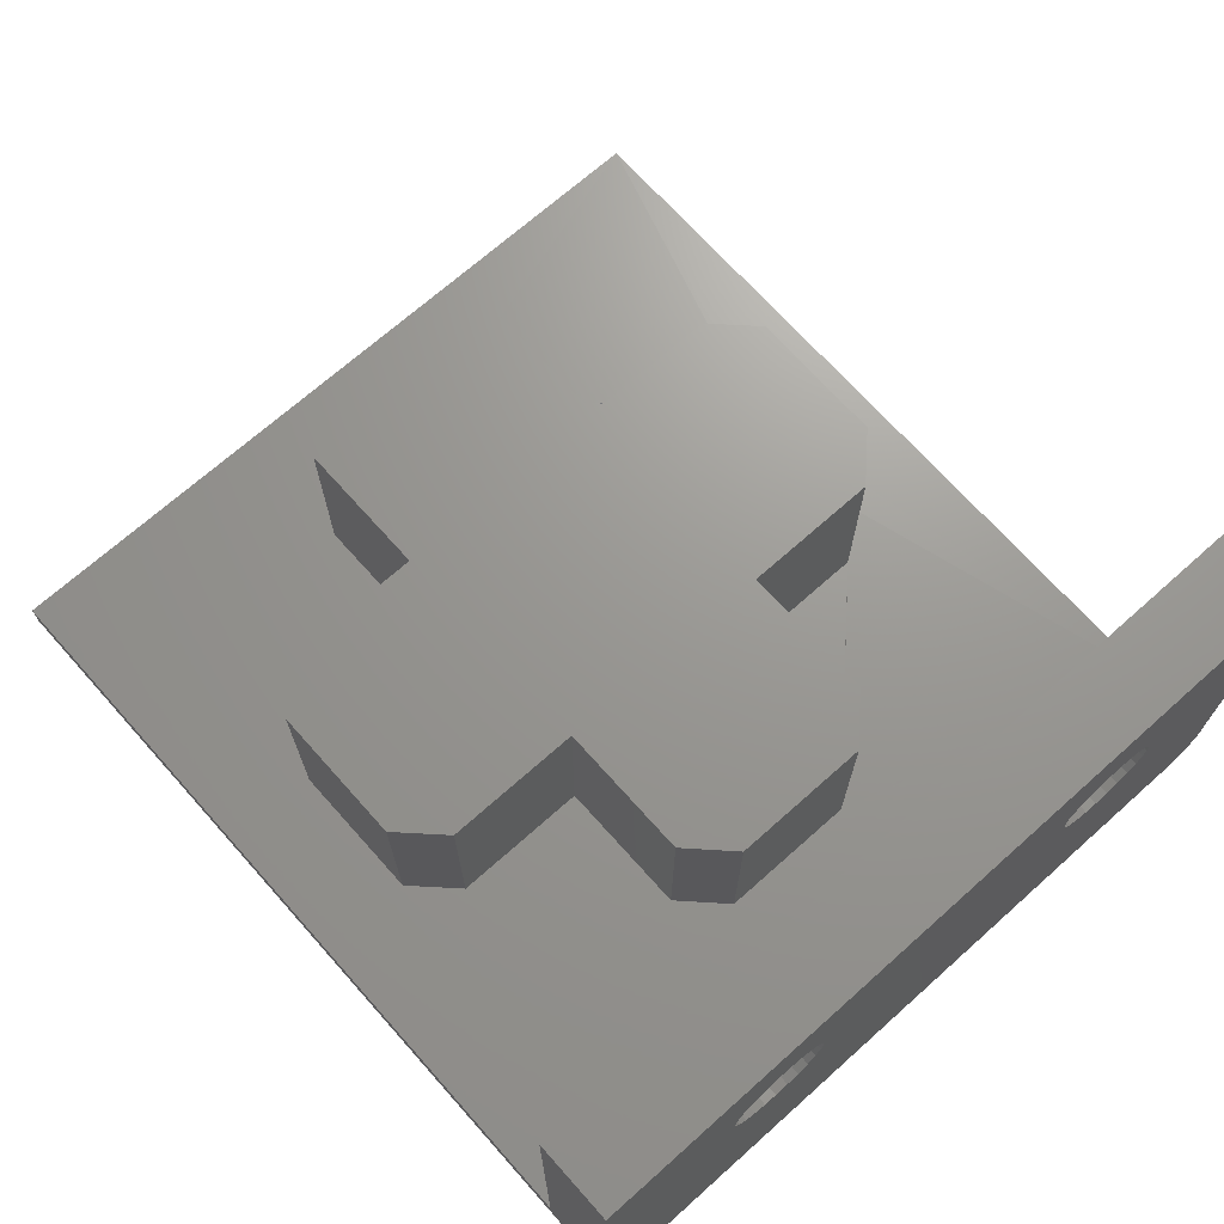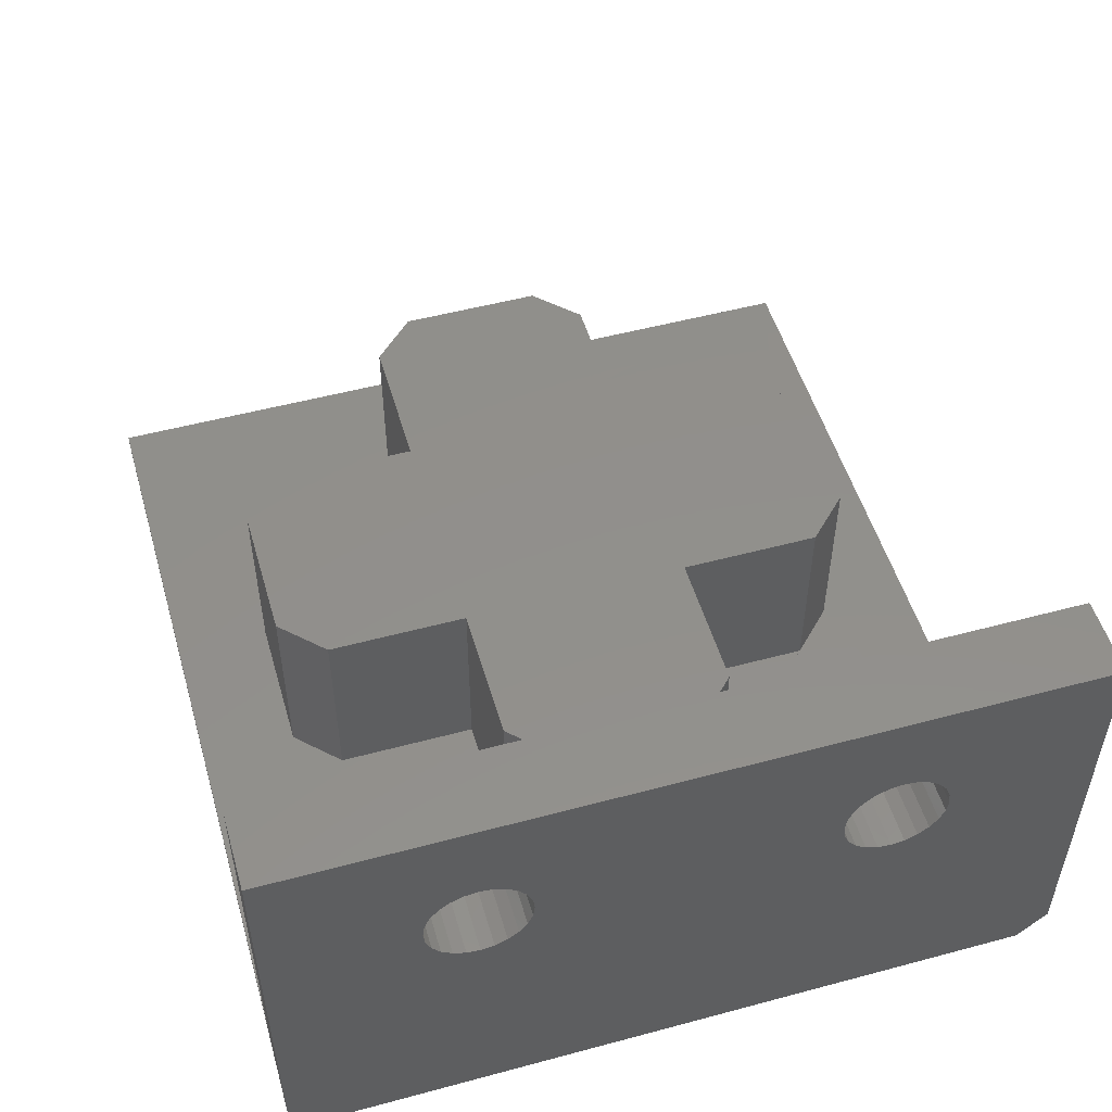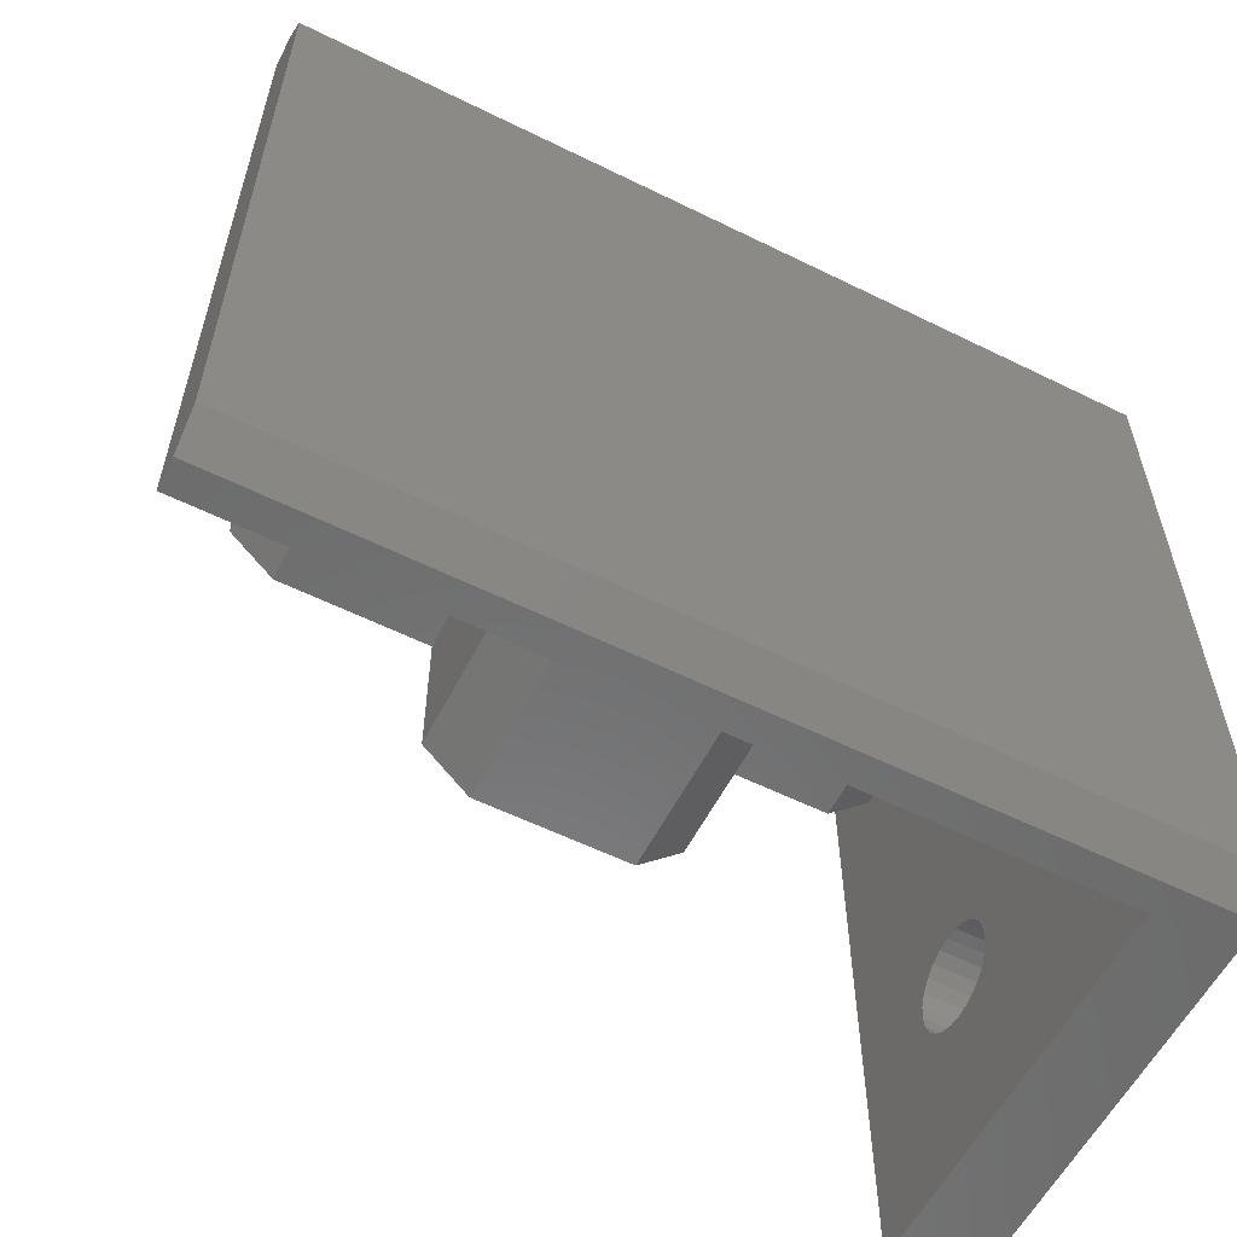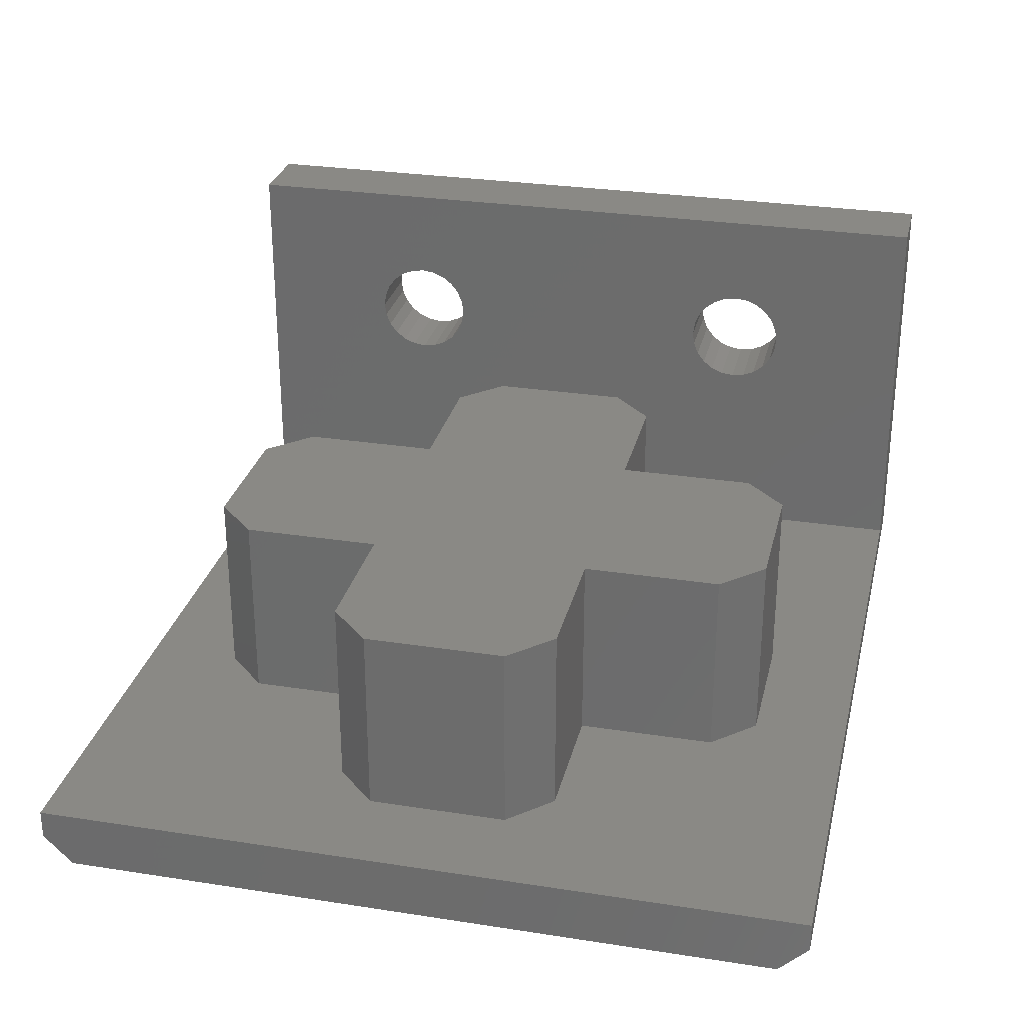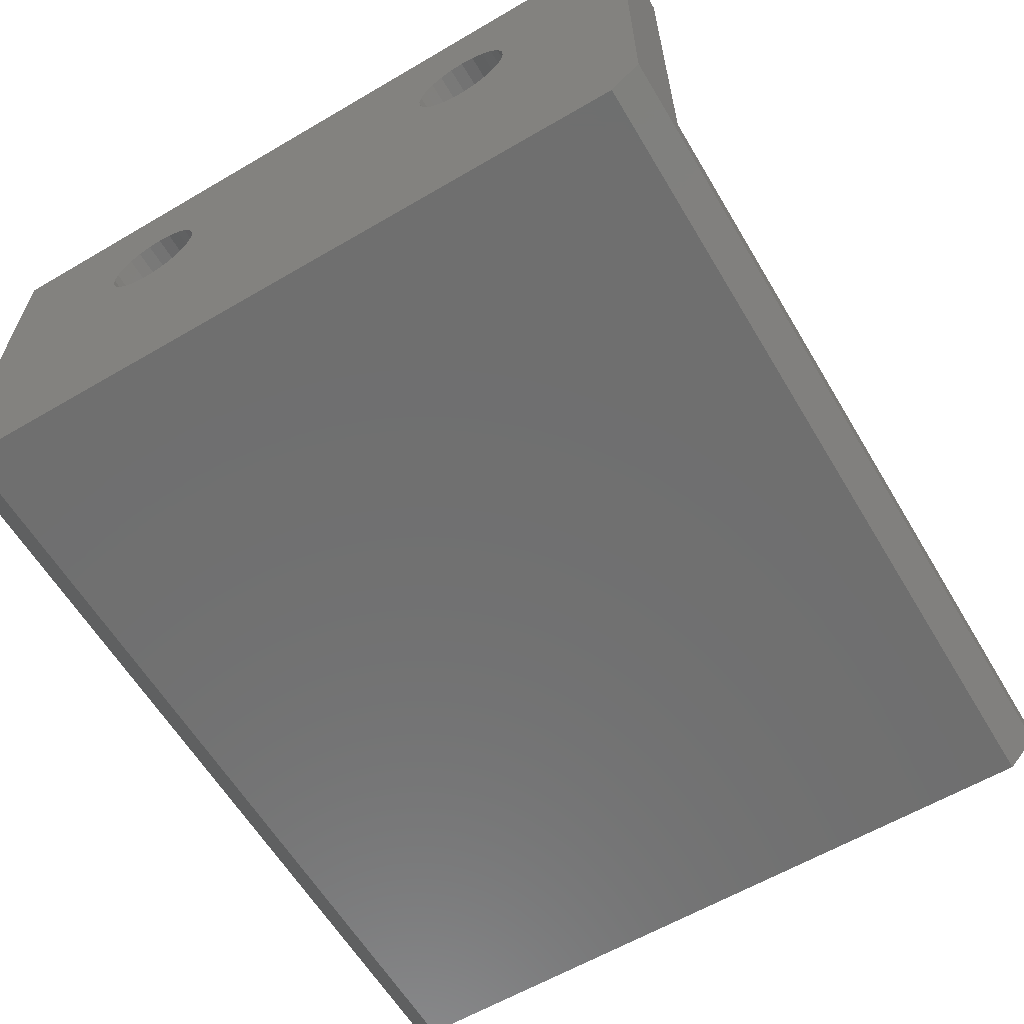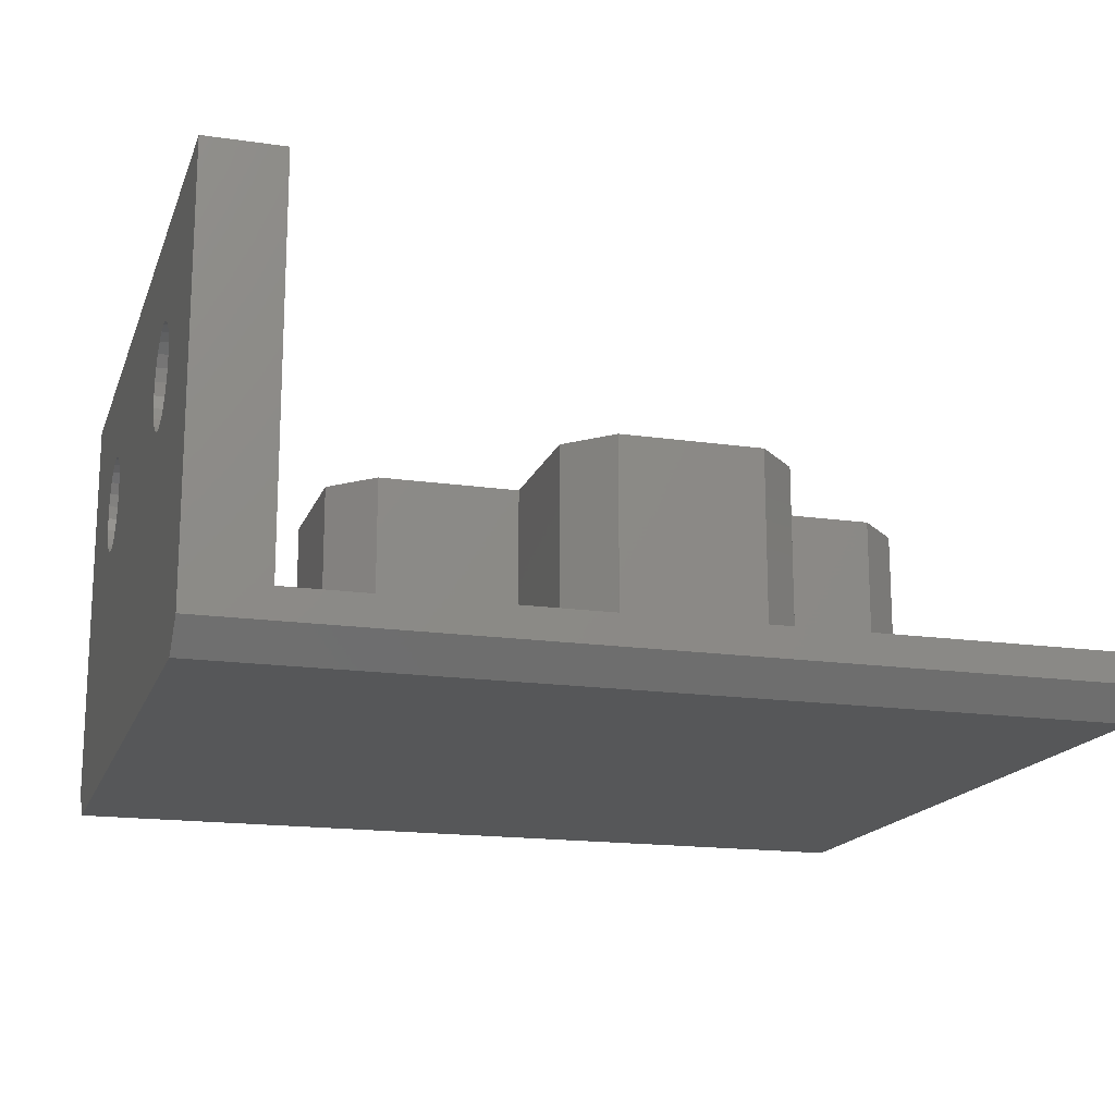
<metadata>
{"format":"stl","ext":"stl","renderer":"f3d","projection":"perspective","resolution":1024,"background":"white","views":[{"elev":69.9,"azim":48.3,"up":"+Y"},{"elev":51.7,"azim":73.8,"up":"+Y"},{"elev":-58.1,"azim":-27.0,"up":"+Z"},{"elev":28.7,"azim":-76.9,"up":"+Y"},{"elev":-61.2,"azim":120.8,"up":"+Y"},{"elev":-16.7,"azim":163.6,"up":"+Y"}]}
</metadata>
<code>
# stl→obj: 154 verts, 312 faces
v 37.87 22.46 -0.0001775
v 41.87 22.46 40
v 41.87 22.46 -0.0001775
v 37.87 22.46 40
v 41.87 -0.5342 1.5
v 41.87 0.9658 39.99
v 41.87 -0.5342 38.49
v 41.87 0.9658 2.512e-10
v 41.87 2.696 39.99
v 41.87 12.45 9.327
v 41.87 12.71 8.7
v 41.87 13.12 8.161
v 41.87 12.36 10
v 41.87 13.66 7.748
v 41.87 14.29 7.489
v 41.87 14.96 7.4
v 41.87 15.63 7.489
v 41.87 16.26 7.748
v 41.87 16.8 8.161
v 41.87 17.21 8.7
v 41.87 17.47 9.327
v 41.87 17.56 10
v 41.87 17.56 30
v 41.87 13.12 31.84
v 41.87 12.71 31.3
v 41.87 12.45 30.67
v 41.87 12.36 30
v 41.87 13.66 32.25
v 41.87 14.29 32.51
v 41.87 14.96 32.6
v 41.87 15.63 32.51
v 41.87 16.26 32.25
v 41.87 16.8 31.84
v 41.87 17.21 31.3
v 41.87 17.47 30.67
v 41.87 12.45 10.67
v 41.87 12.45 29.33
v 41.87 12.71 11.3
v 41.87 12.71 28.7
v 41.87 13.12 11.84
v 41.87 13.12 28.16
v 41.87 13.66 12.25
v 41.87 13.66 27.75
v 41.87 14.29 12.51
v 41.87 14.29 27.49
v 41.87 14.96 12.6
v 41.87 14.96 27.4
v 41.87 15.63 12.51
v 41.87 15.63 27.49
v 41.87 16.26 12.25
v 41.87 16.26 27.75
v 41.87 16.8 11.84
v 41.87 16.8 28.16
v 41.87 17.21 11.3
v 41.87 17.21 28.7
v 41.87 17.47 10.67
v 41.87 17.47 29.33
v 37.87 12.36 30
v 37.87 12.45 10.67
v 37.87 12.36 10
v 37.87 12.45 29.33
v 37.87 12.71 11.3
v 37.87 12.71 28.7
v 37.87 13.12 11.84
v 37.87 13.12 28.16
v 37.87 13.66 12.25
v 37.87 13.66 27.75
v 37.87 14.29 12.51
v 37.87 14.29 27.49
v 37.87 14.96 12.6
v 37.87 14.96 27.4
v 37.87 15.63 12.51
v 37.87 15.63 27.49
v 37.87 16.26 12.25
v 37.87 16.26 27.75
v 37.87 16.8 11.84
v 37.87 16.8 28.16
v 37.87 17.21 11.3
v 37.87 17.21 28.7
v 37.87 17.47 10.67
v 37.87 17.47 29.33
v 37.87 17.56 10
v 37.87 17.56 30
v 37.87 2.461 40
v 37.87 12.45 30.67
v 37.87 12.71 31.3
v 37.87 13.12 31.84
v 37.87 13.66 32.25
v 37.87 14.29 32.51
v 37.87 14.96 32.6
v 37.87 15.63 32.51
v 37.87 16.26 32.25
v 37.87 16.8 31.84
v 37.87 17.21 31.3
v 37.87 17.47 30.67
v 37.87 2.461 2.284e-10
v 37.87 13.12 8.161
v 37.87 12.71 8.7
v 37.87 12.45 9.327
v 37.87 13.66 7.748
v 37.87 14.29 7.489
v 37.87 14.96 7.4
v 37.87 15.63 7.489
v 37.87 16.26 7.748
v 37.87 16.8 8.161
v 37.87 17.21 8.7
v 37.87 17.47 9.327
v 4.743 2.466 25.8
v 2.546 12.47 23.62
v 2.546 2.466 23.62
v 4.743 12.47 25.8
v 11.89 2.466 25.8
v 11.89 12.47 25.8
v 32.83 2.466 23.62
v 30.63 12.47 25.8
v 30.63 2.466 25.8
v 32.83 12.47 23.62
v 4.743 12.47 14.2
v 11.89 2.466 14.2
v 4.743 2.466 14.2
v 11.89 12.47 14.2
v 23.49 2.466 32.95
v 21.31 12.47 35.14
v 21.31 2.466 35.14
v 23.49 12.47 32.95
v 23.49 2.466 25.8
v 23.49 12.47 25.8
v 30.63 12.47 14.2
v 32.83 2.466 16.38
v 30.63 2.466 14.2
v 32.83 12.47 16.38
v 11.89 12.47 32.95
v 11.89 2.466 32.95
v 2.546 12.47 16.38
v 2.546 2.466 16.38
v 23.49 12.47 14.2
v 23.49 2.466 14.2
v 11.89 2.466 7.054
v 11.89 12.47 7.054
v 14.07 12.47 35.14
v 14.07 2.466 35.14
v 21.31 2.486 4.857
v 23.49 12.47 7.054
v 23.49 2.466 7.054
v 21.31 12.47 4.857
v 14.07 2.486 4.857
v 14.07 12.47 4.857
v -2.311 2.466 -9.024e-14
v -2.311 2.466 40
v -2.311 0.9658 -4.512e-14
v -2.311 -0.5342 38.49
v -2.311 -0.5342 1.5
v 37.87 0.9658 39.99
v -2.311 0.9658 39.99
f 1 2 3
f 2 1 4
f 5 6 7
f 6 5 8
f 6 8 9
f 9 8 10
f 10 8 11
f 11 8 12
f 12 8 3
f 9 10 13
f 12 3 14
f 14 3 15
f 15 3 16
f 16 3 17
f 17 3 18
f 18 3 19
f 19 3 20
f 20 3 21
f 21 3 22
f 22 3 23
f 9 24 2
f 24 9 25
f 25 9 26
f 26 9 27
f 27 9 13
f 2 24 28
f 2 28 29
f 2 29 30
f 2 30 31
f 2 31 32
f 2 32 33
f 2 33 34
f 2 34 35
f 2 35 23
f 2 23 3
f 36 27 13
f 27 36 37
f 37 36 38
f 37 38 39
f 39 38 40
f 39 40 41
f 41 40 42
f 41 42 43
f 43 42 44
f 43 44 45
f 45 44 46
f 45 46 47
f 47 46 48
f 47 48 49
f 49 48 50
f 49 50 51
f 51 50 52
f 51 52 53
f 53 52 54
f 53 54 55
f 55 54 56
f 55 56 57
f 57 56 22
f 57 22 23
f 58 59 60
f 59 58 61
f 59 61 62
f 62 61 63
f 62 63 64
f 64 63 65
f 64 65 66
f 66 65 67
f 66 67 68
f 68 67 69
f 68 69 70
f 70 69 71
f 70 71 72
f 72 71 73
f 72 73 74
f 74 73 75
f 74 75 76
f 76 75 77
f 76 77 78
f 78 77 79
f 78 79 80
f 80 79 81
f 80 81 82
f 82 81 83
f 84 58 60
f 58 84 85
f 85 84 86
f 86 84 87
f 87 84 4
f 87 4 88
f 88 4 89
f 89 4 90
f 90 4 91
f 91 4 92
f 92 4 93
f 93 4 94
f 94 4 95
f 95 4 83
f 83 4 1
f 96 97 1
f 97 96 98
f 98 96 99
f 99 96 84
f 99 84 60
f 1 97 100
f 1 100 101
f 1 101 102
f 1 102 103
f 1 103 104
f 1 104 105
f 1 105 106
f 1 106 107
f 1 107 82
f 1 82 83
f 15 102 101
f 102 15 16
f 16 103 102
f 103 16 17
f 17 104 103
f 104 17 18
f 18 105 104
f 105 18 19
f 20 105 19
f 105 20 106
f 21 106 20
f 106 21 107
f 22 107 21
f 107 22 82
f 56 82 22
f 82 56 80
f 54 80 56
f 80 54 78
f 52 78 54
f 78 52 76
f 76 50 74
f 50 76 52
f 74 48 72
f 48 74 50
f 72 46 70
f 46 72 48
f 70 44 68
f 44 70 46
f 68 42 66
f 42 68 44
f 66 40 64
f 40 66 42
f 62 40 38
f 40 62 64
f 59 38 36
f 38 59 62
f 60 36 13
f 36 60 59
f 99 13 10
f 13 99 60
f 98 10 11
f 10 98 99
f 97 11 12
f 11 97 98
f 12 100 97
f 100 12 14
f 14 101 100
f 101 14 15
f 23 81 57
f 81 23 83
f 35 83 23
f 83 35 95
f 34 95 35
f 95 34 94
f 33 94 34
f 94 33 93
f 93 32 92
f 32 93 33
f 92 31 91
f 31 92 32
f 91 30 90
f 30 91 31
f 90 29 89
f 29 90 30
f 89 28 88
f 28 89 29
f 88 24 87
f 24 88 28
f 86 24 25
f 24 86 87
f 85 25 26
f 25 85 86
f 58 26 27
f 26 58 85
f 61 27 37
f 27 61 58
f 63 37 39
f 37 63 61
f 65 39 41
f 39 65 63
f 41 67 65
f 67 41 43
f 43 69 67
f 69 43 45
f 45 71 69
f 71 45 47
f 47 73 71
f 73 47 49
f 49 75 73
f 75 49 51
f 51 77 75
f 77 51 53
f 55 77 53
f 77 55 79
f 57 79 55
f 79 57 81
f 108 109 110
f 109 108 111
f 112 111 108
f 111 112 113
f 114 115 116
f 115 114 117
f 118 119 120
f 119 118 121
f 122 123 124
f 123 122 125
f 126 125 122
f 125 126 127
f 128 129 130
f 129 128 131
f 132 112 133
f 112 132 113
f 134 120 135
f 120 134 118
f 136 130 137
f 130 136 128
f 121 138 119
f 138 121 139
f 116 127 126
f 127 116 115
f 140 133 141
f 133 140 132
f 142 143 144
f 143 142 145
f 139 146 138
f 146 139 147
f 144 136 137
f 136 144 143
f 129 117 114
f 117 129 131
f 132 127 113
f 127 132 125
f 125 132 140
f 125 140 123
f 134 121 118
f 121 134 136
f 136 134 128
f 128 134 131
f 131 134 109
f 131 109 117
f 117 109 111
f 117 111 127
f 117 127 115
f 127 111 113
f 139 145 147
f 145 139 143
f 143 139 121
f 143 121 136
f 124 140 141
f 140 124 123
f 147 142 146
f 142 147 145
f 109 135 110
f 135 109 134
f 122 116 126
f 148 146 96
f 146 148 135
f 135 148 149
f 146 135 138
f 138 135 120
f 135 149 110
f 110 149 108
f 108 149 112
f 112 149 133
f 133 149 141
f 141 149 124
f 96 129 84
f 129 96 142
f 142 96 146
f 129 142 144
f 129 144 130
f 130 144 137
f 84 129 114
f 84 114 116
f 84 116 122
f 84 122 124
f 84 124 149
f 119 138 120
f 96 150 148
f 150 96 8
f 8 96 1
f 8 1 3
f 5 151 152
f 151 5 7
f 153 149 154
f 149 153 84
f 6 84 153
f 84 6 4
f 4 6 9
f 2 4 9
f 154 152 151
f 152 154 150
f 150 154 148
f 148 154 149
f 7 154 151
f 154 7 153
f 153 7 6
f 8 152 150
f 152 8 5

</code>
